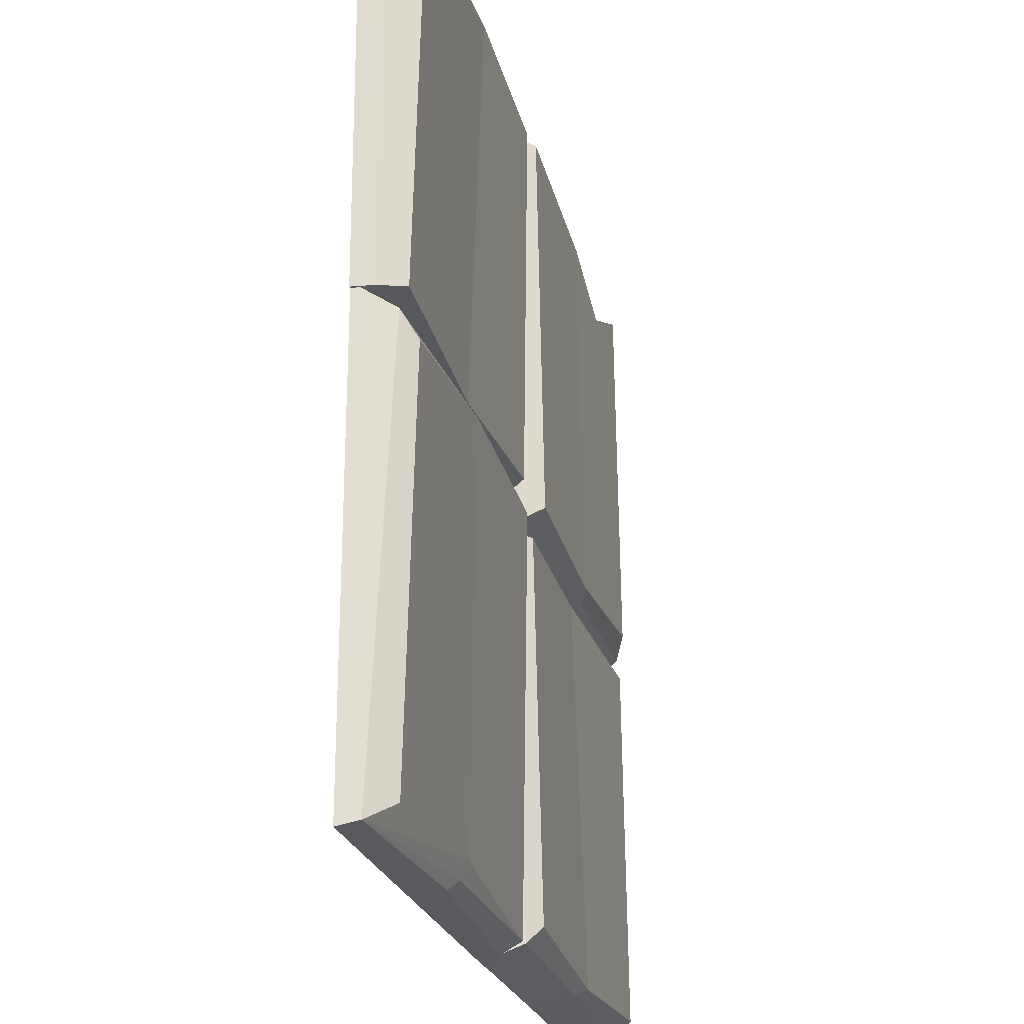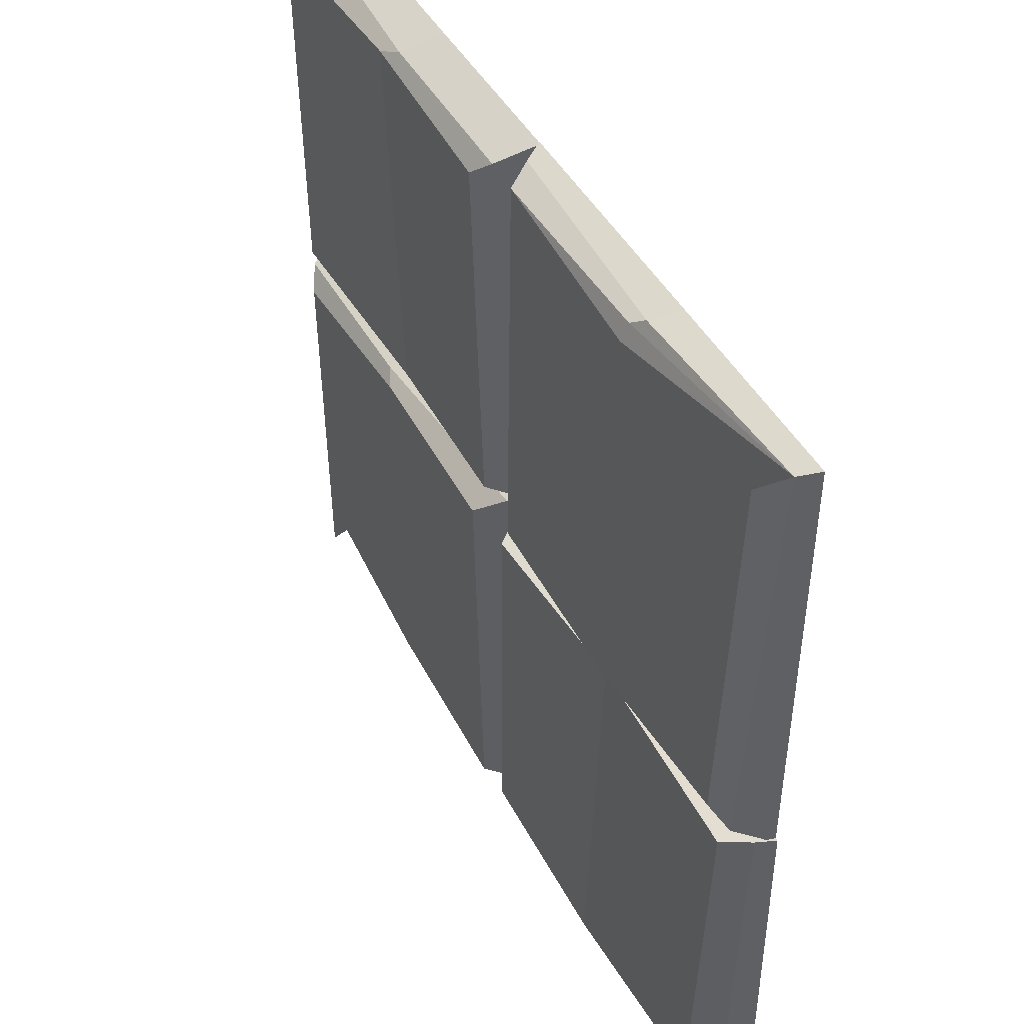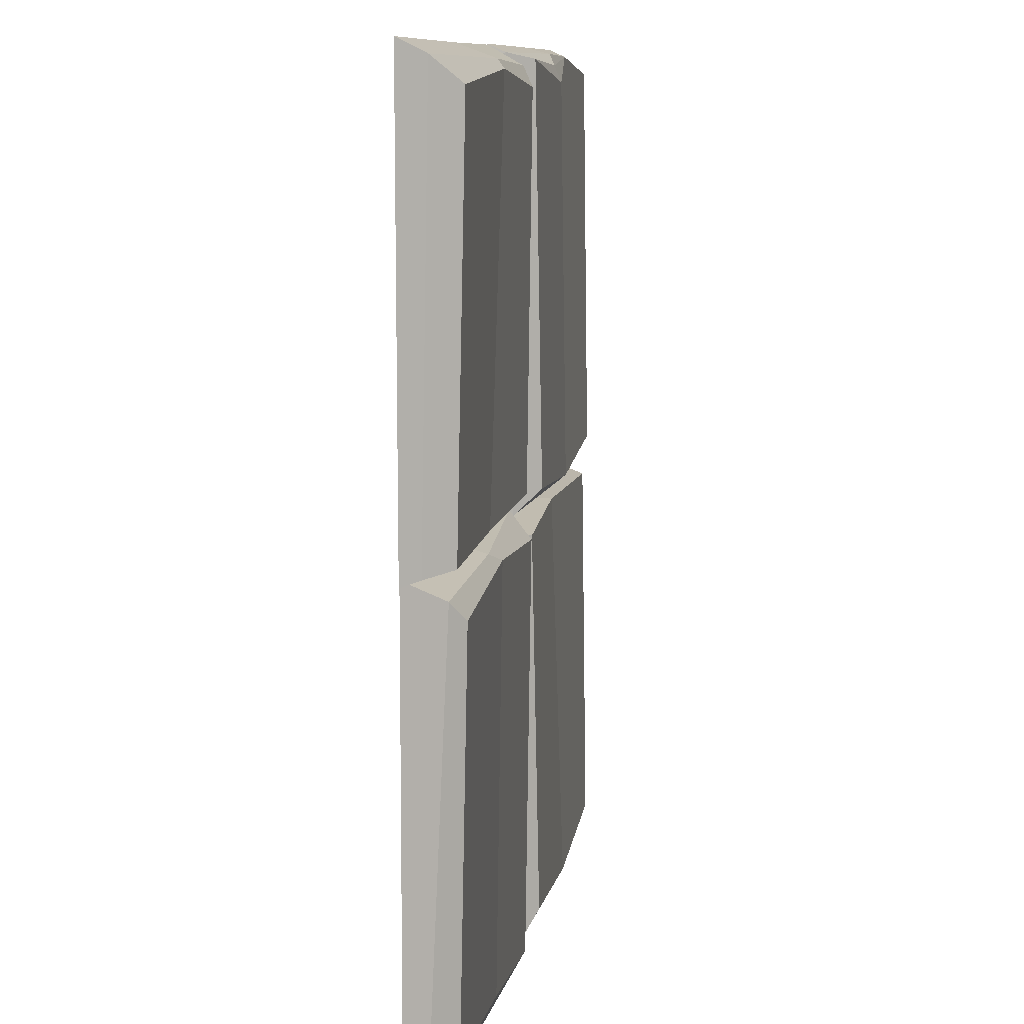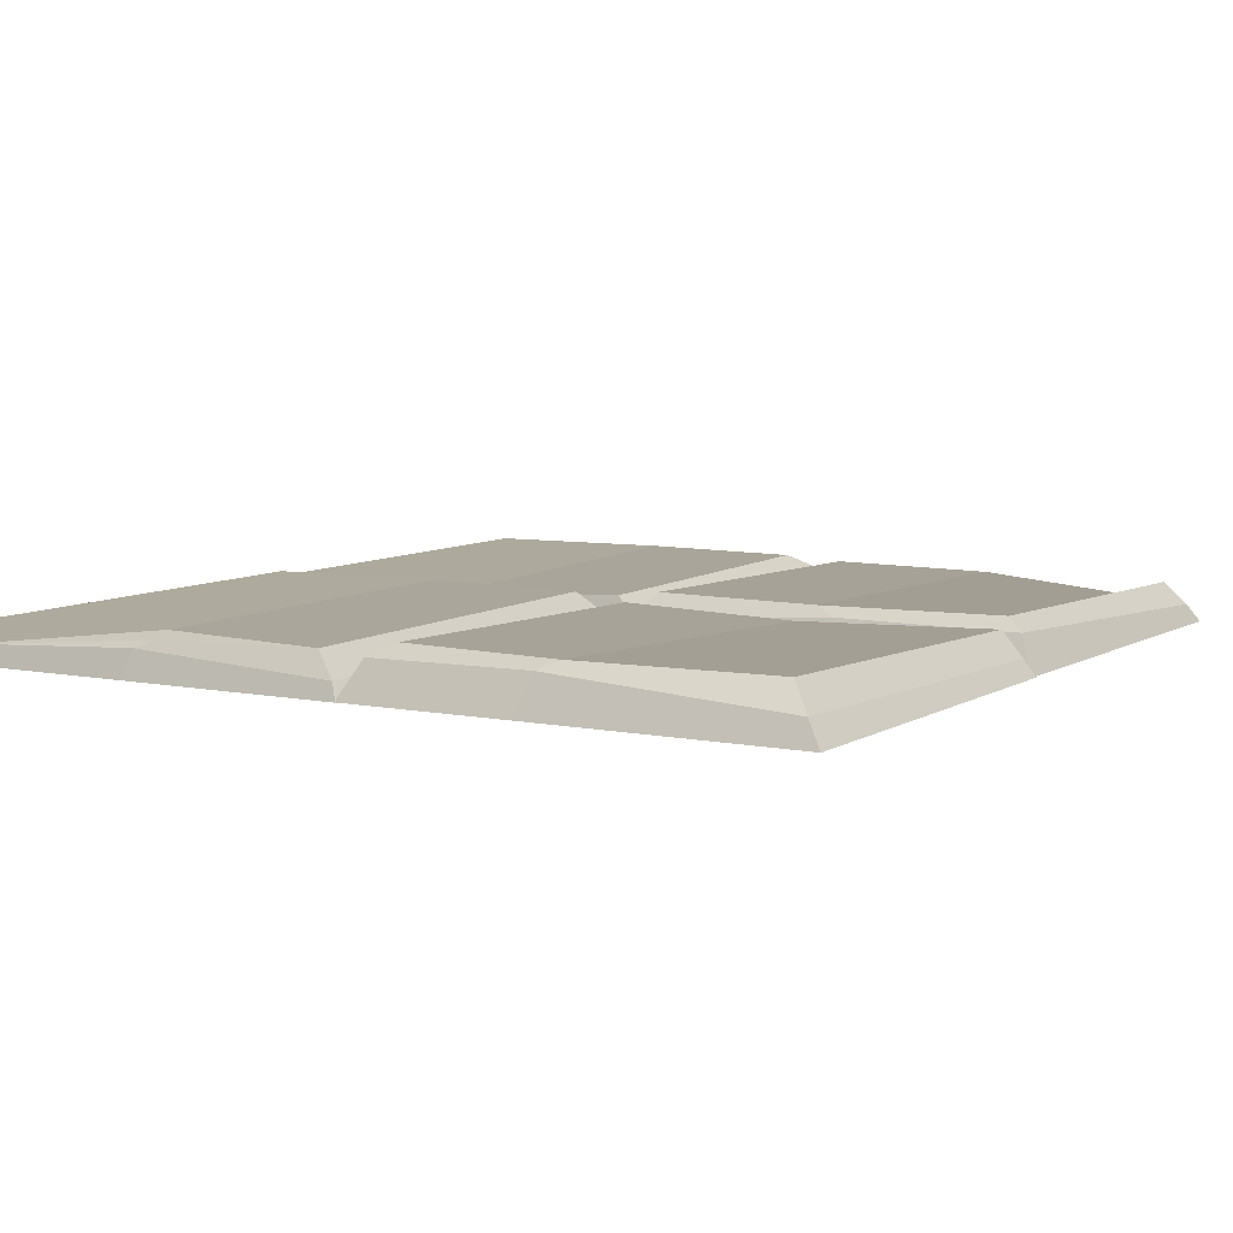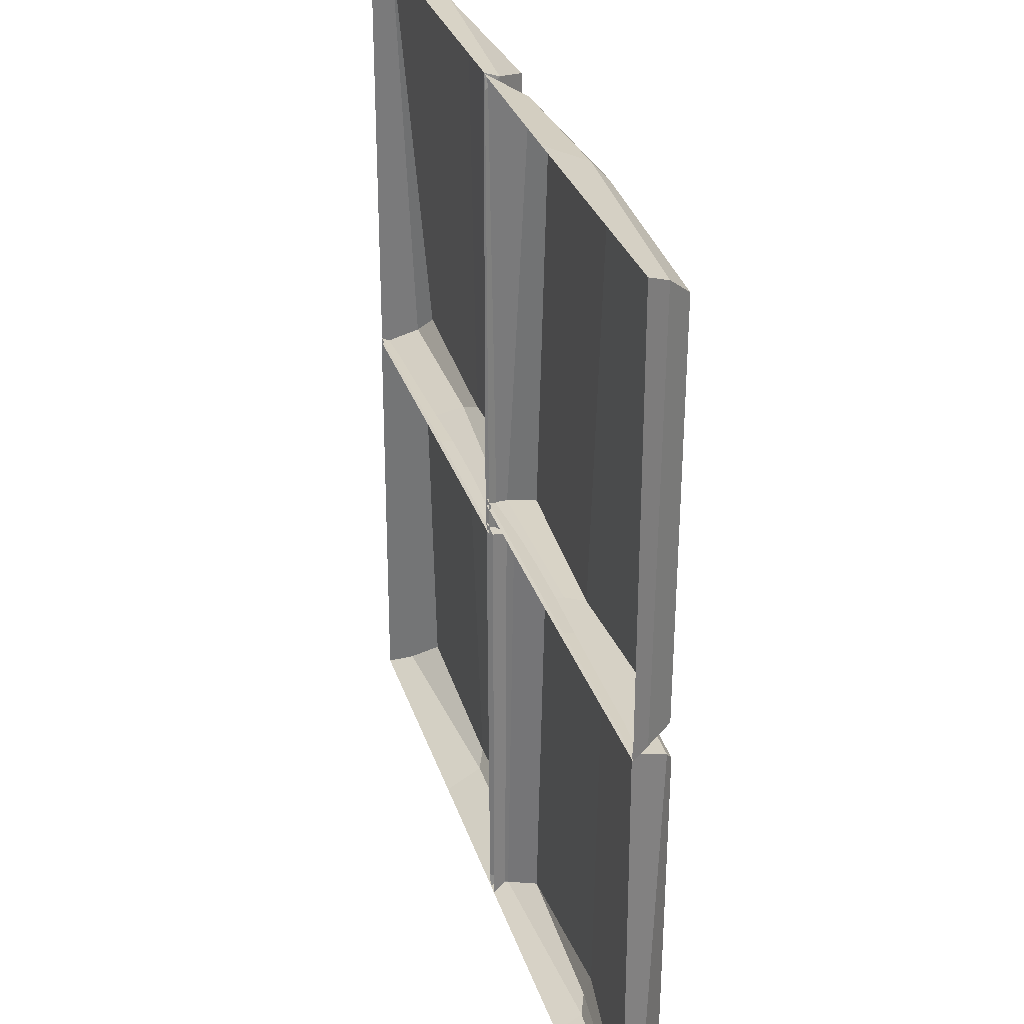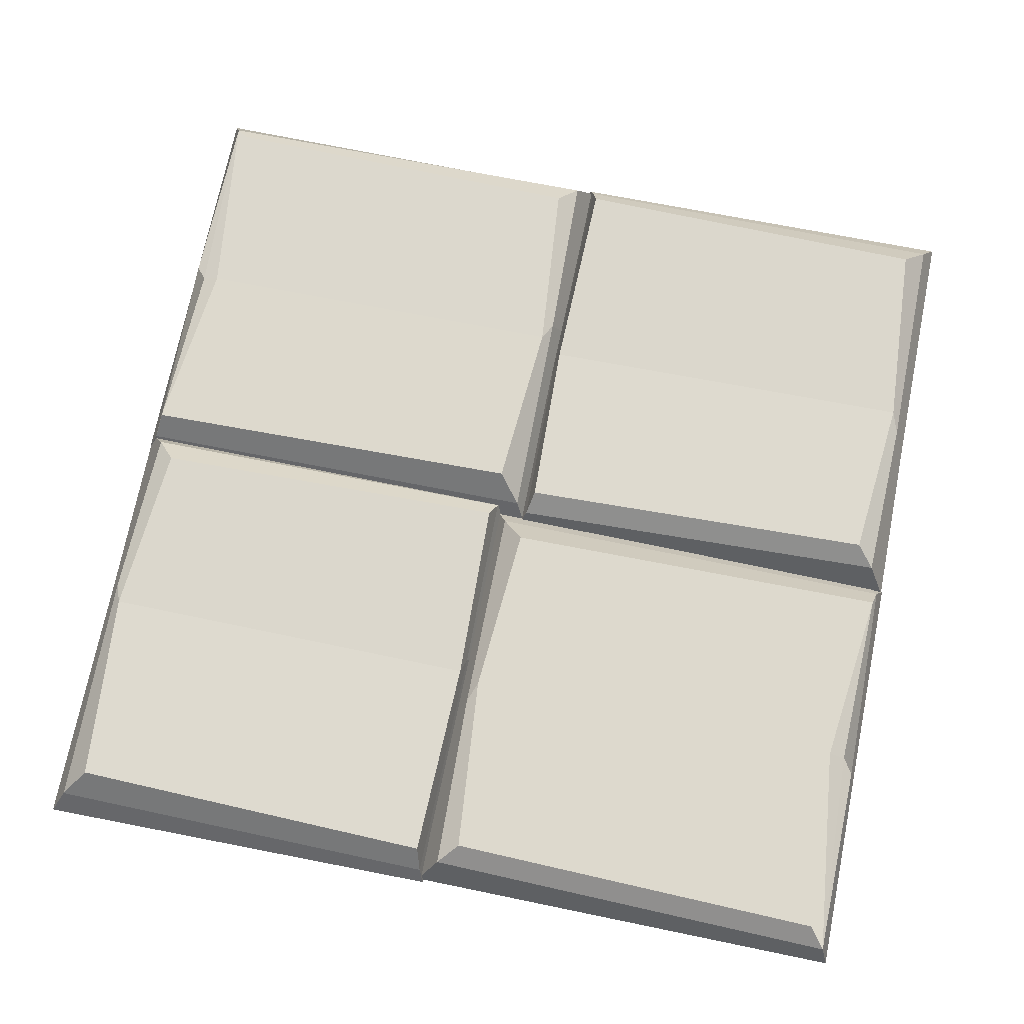
<metadata>
{"format":"obj","ext":"obj","renderer":"f3d","projection":"perspective","resolution":1024,"background":"white","views":[{"elev":-24.2,"azim":104.3,"up":"+Z"},{"elev":46.8,"azim":-118.2,"up":"+Z"},{"elev":9.6,"azim":98.6,"up":"+Z"},{"elev":7.2,"azim":31.2,"up":"+Y"},{"elev":29.6,"azim":74.0,"up":"+Z"},{"elev":72.0,"azim":-78.6,"up":"+Y"}]}
</metadata>
<code>
o Floor_SquareLarge_Cube.661
v -0.4126 -0.03617 -0.03241
v -0.4522 -0.00239 -0.0411
v 0.01518 -0.0407 -0.03866
v -0.02683 0.01255 -0.05243
v -0.9596 -0.04426 -0.03902
v -0.9174 0.01255 -0.0521
v -0.4064 0.006136 -0.9533
v -0.4522 0.02697 -0.9337
v -0.001419 0.00085 -0.9426
v -0.04777 0.02697 -0.8988
v -0.9506 -0.02898 -0.9561
v -0.8976 0.02697 -0.9038
v -0.3966 -0.08105 -0.02188
v 0.0417 -0.08105 -0.02188
v -0.983 -0.08105 -0.02815
v -0.3829 -0.08105 -0.9841
v 0.03709 -0.08105 -0.9861
v -0.9893 -0.08105 -0.9846
v -0.4804 0.01369 0.9129
v -0.003716 -0.08105 0.9575
v 0.01182 -0.08105 -0.03936
v -0.9766 -0.08105 -0.04136
v -0.5497 -0.08105 -0.03936
v -0.007838 -0.08105 0.9923
v -0.9812 -0.08105 0.9923
v -0.5359 -0.08105 0.9923
v -0.08064 0.02697 0.04166
v -0.02707 -0.02898 -0.0109
v -0.8917 0.02697 0.04726
v -0.938 0.00085 0.002777
v -0.4804 0.02697 0.01188
v -0.5262 0.006136 -0.008068
v -0.06908 0.01255 0.9613
v -0.02707 -0.04426 0.975
v -0.9126 0.01255 0.9325
v -0.9546 -0.0407 0.9753
v -0.4804 -0.00239 0.9509
v -0.5133 -0.01739 0.9772
v 0.4126 -0.03617 0.03241
v 0.4522 -0.00239 0.0411
v 0.009512 -0.0407 0.03866
v 0.05152 0.01255 0.05243
v 0.9596 -0.04426 0.03902
v 0.9174 0.01255 0.0521
v 0.4064 0.006136 0.9574
v 0.4522 0.02697 0.9378
v 0.02611 0.00085 0.9467
v 0.07246 0.02697 0.9029
v 0.9506 -0.02898 0.9603
v 0.8976 0.02697 0.9079
v 0.3966 -0.08105 0.02188
v -0.01701 -0.08105 0.02188
v 0.983 -0.08105 0.02815
v 0.3829 -0.08105 0.9883
v -0.0124 -0.08105 0.9902
v 0.9893 -0.08105 0.9887
v 0.4804 0.01369 -0.9081
v 0.003716 -0.08105 -0.9575
v -0.01182 -0.08105 0.03936
v 0.9766 -0.08105 0.04136
v 0.5497 -0.08105 0.03936
v 0.007838 -0.08105 -0.9875
v 0.9812 -0.08105 -0.9875
v 0.5359 -0.08105 -0.9875
v 0.08064 0.02697 -0.04166
v 0.02707 -0.02898 0.0109
v 0.8917 0.02697 -0.04726
v 0.938 0.00085 -0.002777
v 0.4804 0.02697 -0.01188
v 0.5262 0.006136 0.008068
v 0.06908 0.01255 -0.9565
v 0.02707 -0.04426 -0.9702
v 0.9126 0.01255 -0.9325
v 0.9546 -0.0407 -0.9705
v 0.4804 -0.00239 -0.9461
v 0.5133 -0.01739 -0.9724
f 5 15 13 1
f 1 3 4 2
f 14 3 1 13
f 7 16 18 11
f 6 2 8 12
f 4 10 8 2
f 5 11 18 15
f 3 14 17 9
f 1 2 6 5
f 9 7 8 10
f 12 8 7 11
f 4 3 9 10
f 5 6 12 11
f 17 16 7 9
f 24 20 34
f 22 30 32 23
f 33 19 37
f 30 29 31 32
f 36 30 22 25
f 27 28 32 31
f 35 29 30 36
f 36 19 31 29 35
f 34 28 27 33
f 38 34 33 37
f 37 19 36
f 33 27 31 19
f 34 20 21 28
f 38 37 36
f 32 28 21 23
f 34 38 26 24
f 25 26 38 36
f 43 53 51 39
f 39 41 42 40
f 52 41 39 51
f 45 54 56 49
f 44 40 46 50
f 42 48 46 40
f 43 49 56 53
f 41 52 55 47
f 39 40 44 43
f 47 45 46 48
f 50 46 45 49
f 42 41 47 48
f 43 44 50 49
f 55 54 45 47
f 62 58 72
f 60 68 70 61
f 71 57 75
f 68 67 69 70
f 74 68 60 63
f 65 66 70 69
f 73 67 68 74
f 74 57 69 67 73
f 72 66 65 71
f 76 72 71 75
f 75 57 74
f 71 65 69 57
f 72 58 59 66
f 76 75 74
f 70 66 59 61
f 72 76 64 62
f 63 64 76 74

</code>
